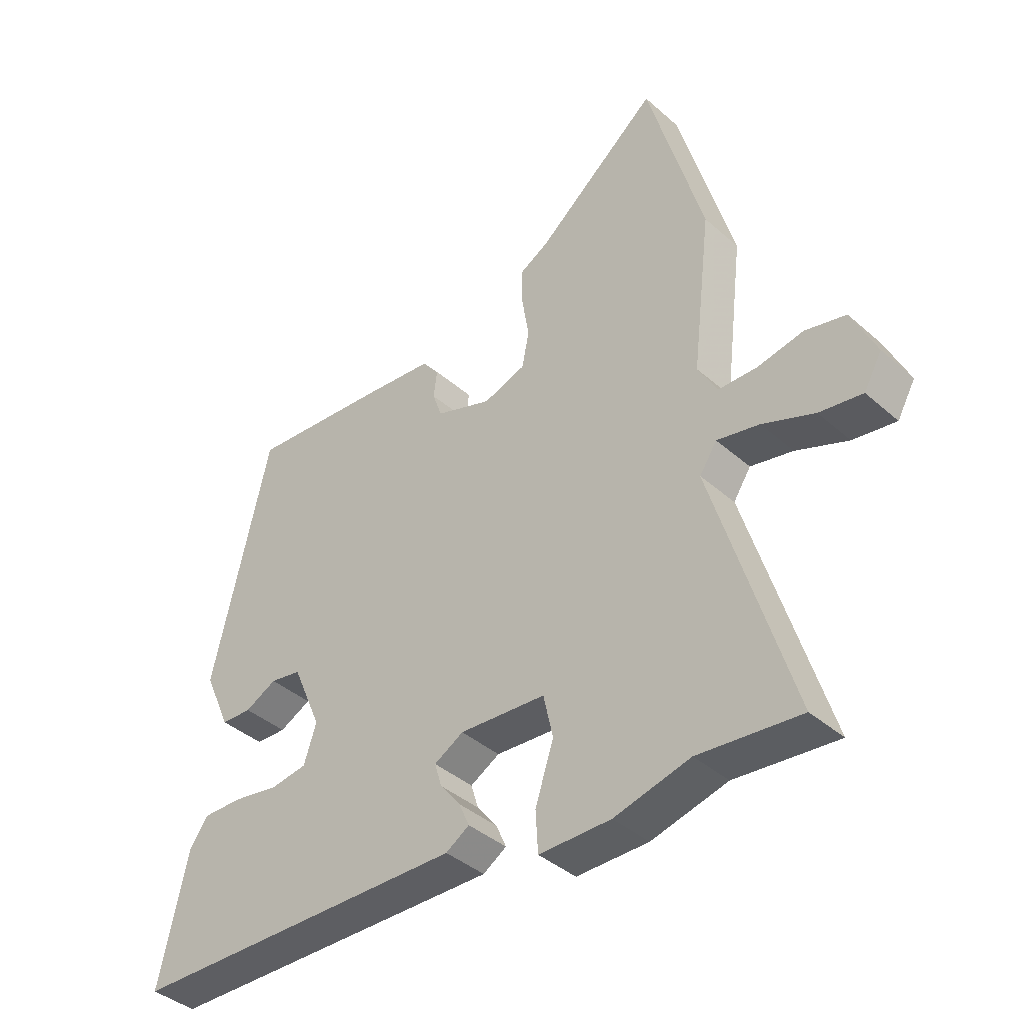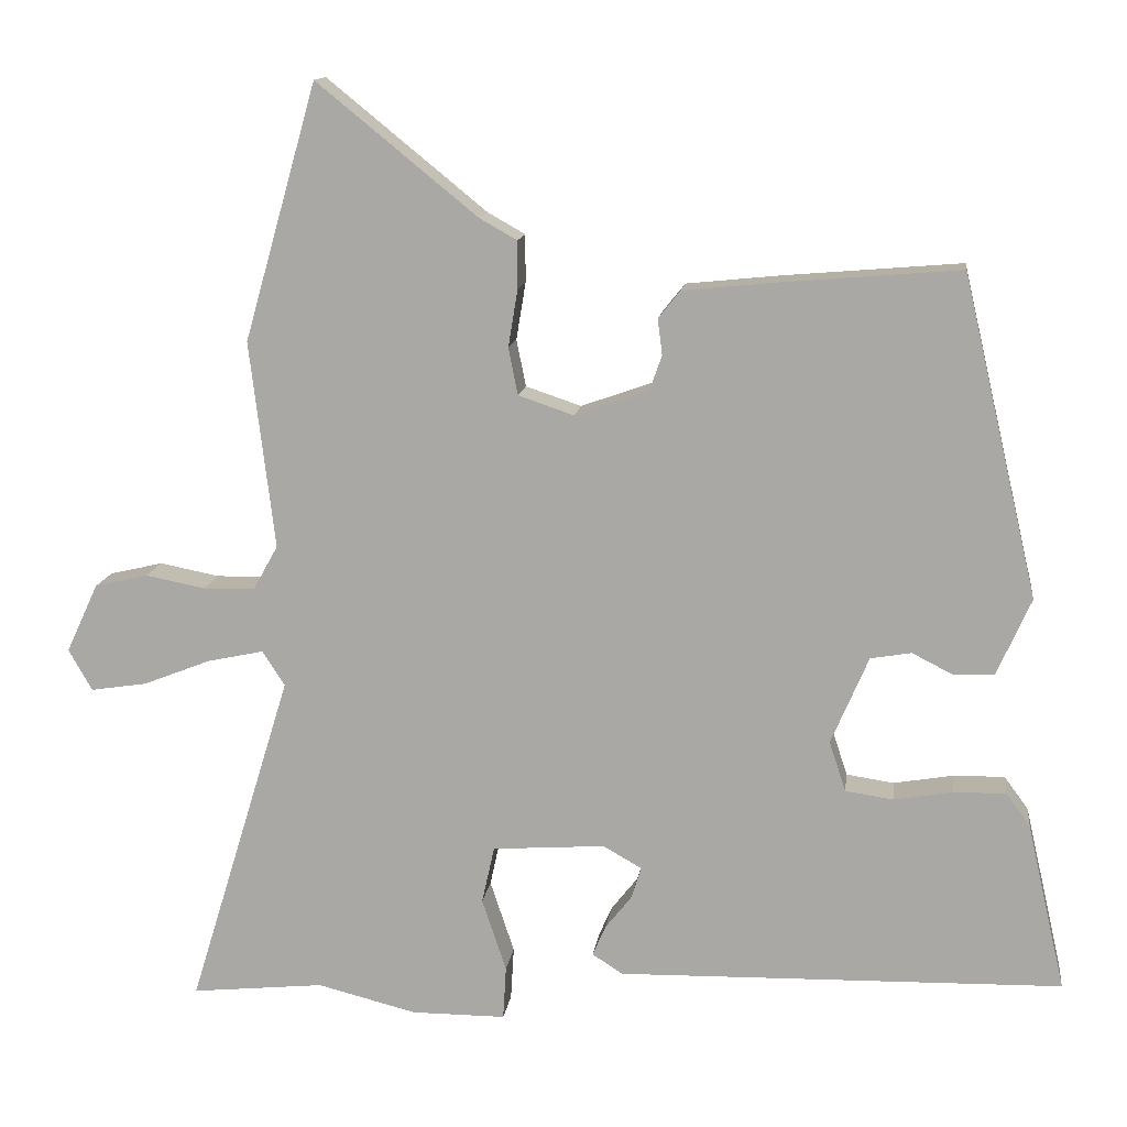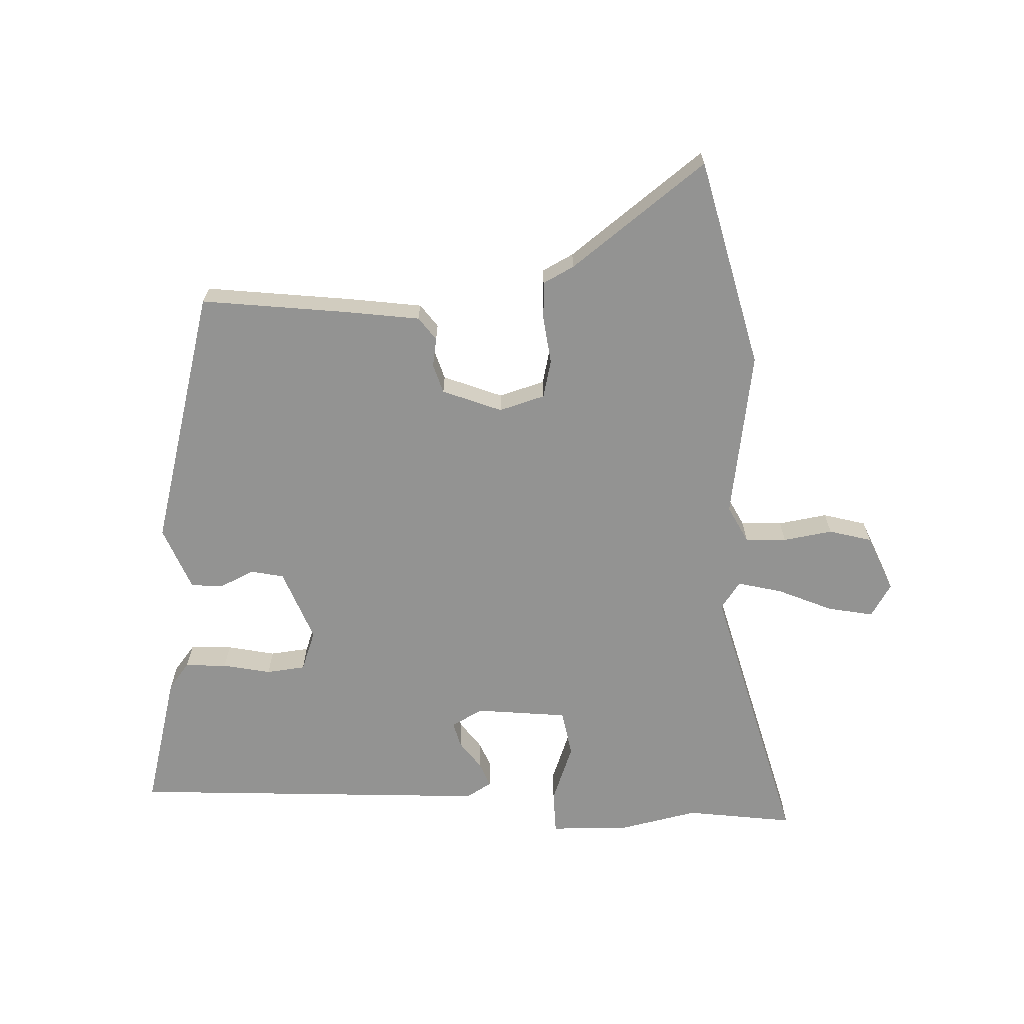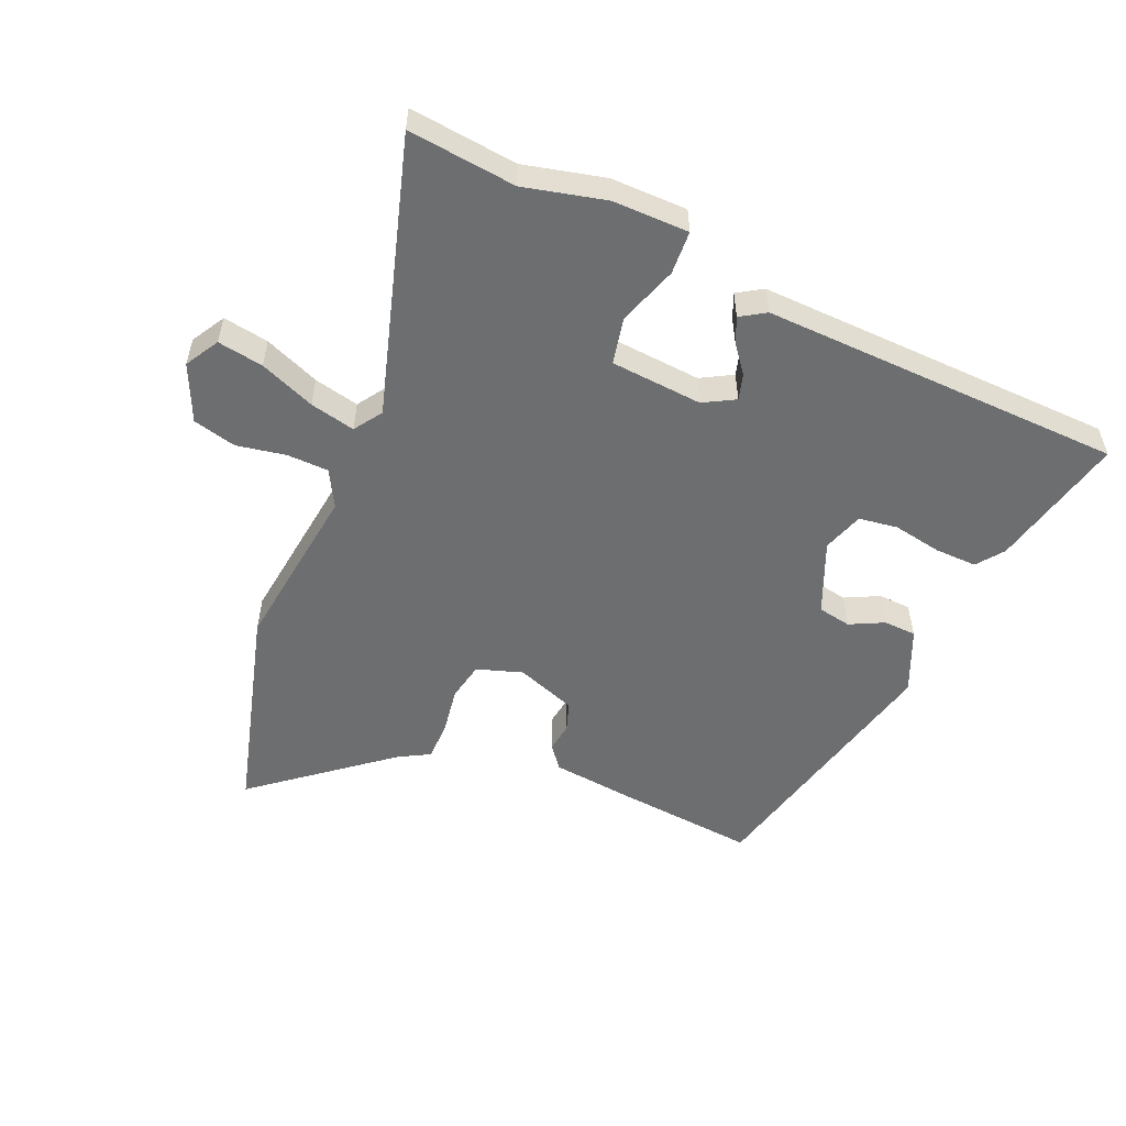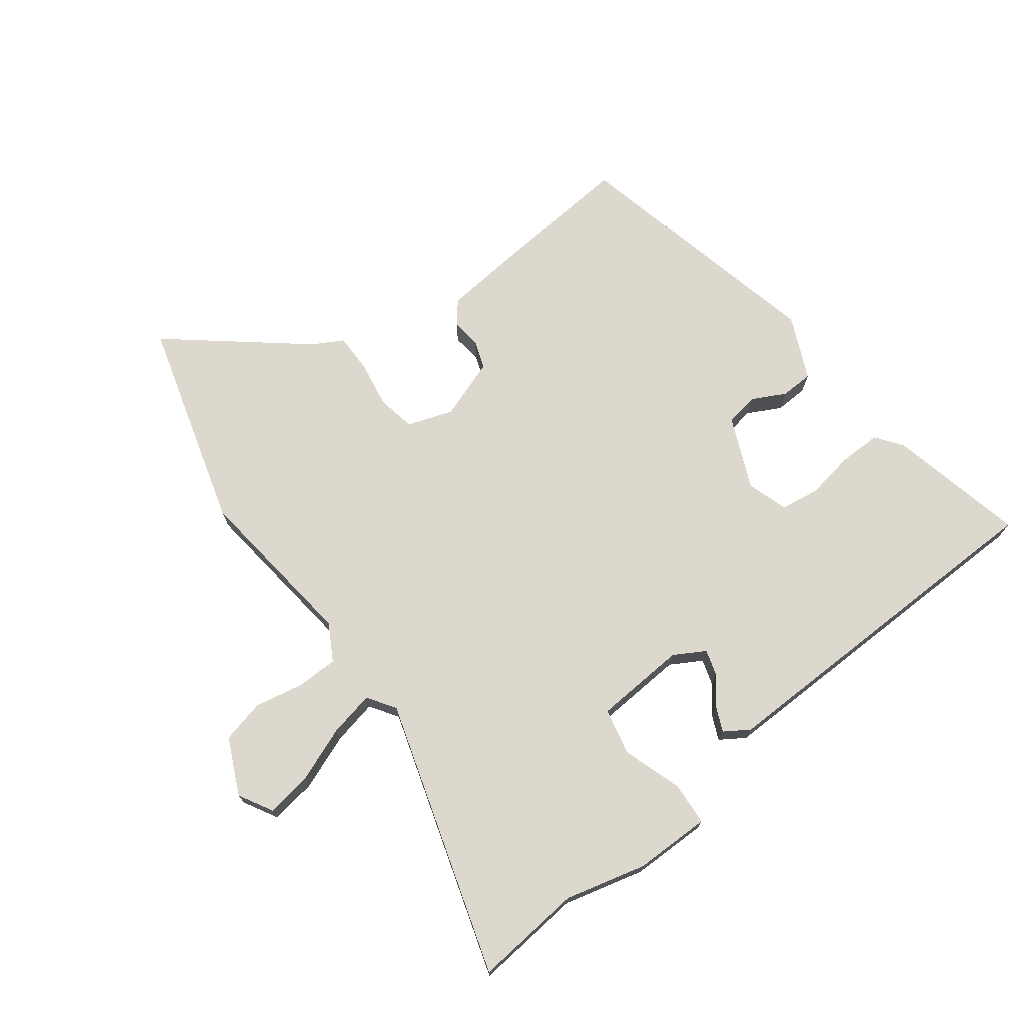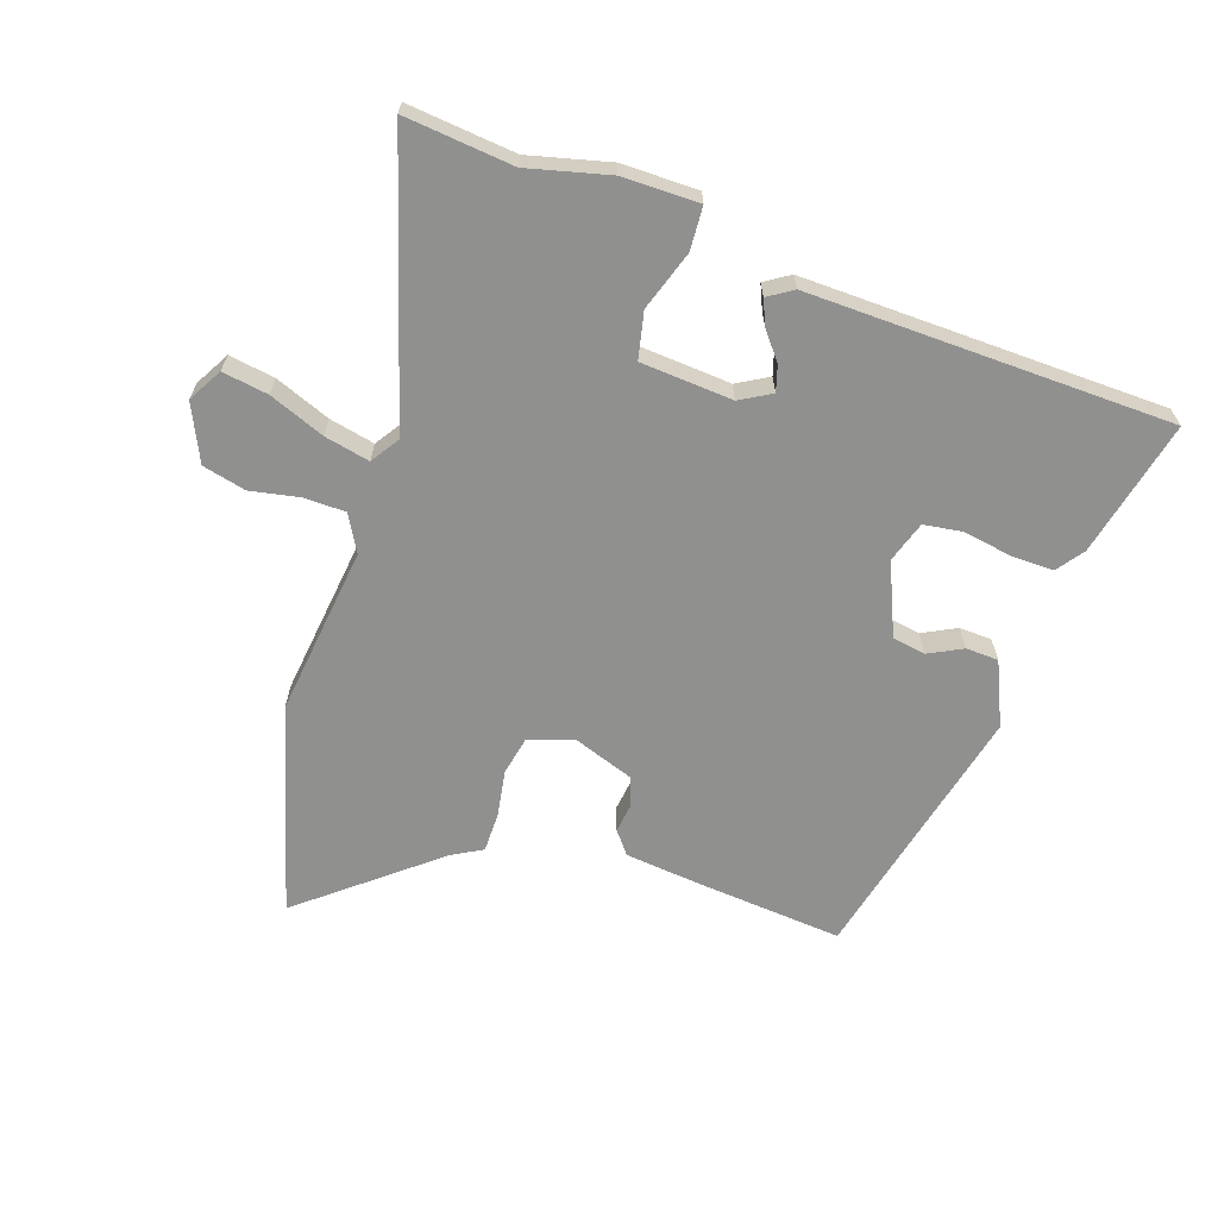
<metadata>
{"format":"obj","ext":"obj","renderer":"f3d","projection":"perspective","resolution":1024,"background":"white","views":[{"elev":-39.7,"azim":42.7,"up":"+Z"},{"elev":13.1,"azim":-172.6,"up":"+Z"},{"elev":-66.6,"azim":0.3,"up":"+Y"},{"elev":-54.3,"azim":156.3,"up":"+Y"},{"elev":72.5,"azim":143.1,"up":"+Y"},{"elev":-65.5,"azim":161.2,"up":"+Y"}]}
</metadata>
<code>
v 0.632 0.07 -0.513
v 0.462 0.07 -0.496
v 0.335 0.07 -0.528
v 0.215 0.07 -0.528
v 0.211 0.07 -0.46
v 0.242 0.07 -0.367
v 0.226 0.07 -0.294
v 0.082 0.07 -0.284
v 0.033 0.07 -0.312
v 0.045 0.07 -0.352
v 0.079 0.07 -0.395
v 0.096 0.07 -0.434
v 0.057 0.07 -0.459
v -0.511 0.07 -0.447
v -0.462 0.07 -0.233
v -0.431 0.07 -0.191
v -0.365 0.07 -0.192
v -0.289 0.07 -0.205
v -0.228 0.07 -0.196
v -0.207 0.07 -0.132
v -0.255 0.07 -0.02
v -0.307 0.07 -0.011
v -0.36 0.07 -0.038
v -0.411 0.07 -0.036
v -0.455 0.07 0.063
v -0.359 0.07 0.472
v -0.13 0.07 0.453
v -0.011 0.07 0.441
v 0.017 0.07 0.406
v 0.011 0.07 0.36
v 0.027 0.07 0.315
v 0.121 0.07 0.282
v 0.192 0.07 0.306
v 0.204 0.07 0.366
v 0.192 0.07 0.439
v 0.192 0.07 0.5
v 0.24 0.07 0.527
v 0.445 0.07 0.694
v 0.538 0.07 0.367
v 0.506 0.07 0.102
v 0.538 0.07 0.045
v 0.603 0.07 0.044
v 0.68 0.07 0.059
v 0.748 0.07 0.043
v 0.789 0.07 -0.045
v 0.759 0.07 -0.098
v 0.687 0.07 -0.087
v 0.6 0.07 -0.053
v 0.529 0.07 -0.038
v 0.5 0.07 -0.082
v 0.632 0 -0.513
v 0.462 0 -0.496
v 0.335 0 -0.528
v 0.215 0 -0.528
v 0.211 0 -0.46
v 0.242 0 -0.367
v 0.226 0 -0.294
v 0.082 0 -0.284
v 0.033 0 -0.312
v 0.045 0 -0.352
v 0.079 0 -0.395
v 0.096 0 -0.434
v 0.057 0 -0.459
v -0.511 0 -0.447
v -0.462 0 -0.233
v -0.431 0 -0.191
v -0.365 0 -0.192
v -0.289 0 -0.205
v -0.228 0 -0.196
v -0.207 0 -0.132
v -0.255 0 -0.02
v -0.307 0 -0.011
v -0.36 0 -0.038
v -0.411 0 -0.036
v -0.455 0 0.063
v -0.359 0 0.472
v -0.13 0 0.453
v -0.011 0 0.441
v 0.017 0 0.406
v 0.011 0 0.36
v 0.027 0 0.315
v 0.121 0 0.282
v 0.192 0 0.306
v 0.204 0 0.366
v 0.192 0 0.439
v 0.192 0 0.5
v 0.24 0 0.527
v 0.445 0 0.694
v 0.538 0 0.367
v 0.506 0 0.102
v 0.538 0 0.045
v 0.603 0 0.044
v 0.68 0 0.059
v 0.748 0 0.043
v 0.789 0 -0.045
v 0.759 0 -0.098
v 0.687 0 -0.087
v 0.6 0 -0.053
v 0.529 0 -0.038
v 0.5 0 -0.082
f 46 47 48
f 45 46 48
f 44 45 48
f 43 44 48
f 42 43 48
f 41 42 48 49
f 40 41 49 50
f 37 38 39 40
f 37 40 50
f 36 37 50
f 35 36 50
f 34 35 50
f 28 29 30
f 27 28 30
f 26 27 30
f 25 26 30
f 24 25 30
f 23 24 30
f 22 23 30
f 21 22 30 31
f 20 21 31 32
f 16 17 18
f 15 16 18
f 14 15 18
f 13 14 18
f 12 13 18
f 11 12 18
f 10 11 18
f 9 10 18 19
f 20 32 33
f 19 20 33
f 9 19 33
f 8 9 33
f 4 5 6
f 3 4 6
f 2 3 6
f 1 2 6 7
f 33 34 50
f 8 33 50
f 7 8 50
f 1 7 50
f 98 97 96
f 98 96 95
f 98 95 94
f 98 94 93
f 98 93 92
f 99 98 92 91
f 100 99 91 90
f 90 89 88 87
f 100 90 87
f 100 87 86
f 100 86 85
f 100 85 84
f 80 79 78
f 80 78 77
f 80 77 76
f 80 76 75
f 80 75 74
f 80 74 73
f 80 73 72
f 81 80 72 71
f 82 81 71 70
f 68 67 66
f 68 66 65
f 68 65 64
f 68 64 63
f 68 63 62
f 68 62 61
f 68 61 60
f 69 68 60 59
f 83 82 70
f 83 70 69
f 83 69 59
f 83 59 58
f 56 55 54
f 56 54 53
f 56 53 52
f 57 56 52 51
f 100 84 83
f 100 83 58
f 100 58 57
f 100 57 51
f 1 51 52 2
f 2 52 53 3
f 3 53 54 4
f 4 54 55 5
f 5 55 56 6
f 6 56 57 7
f 7 57 58 8
f 8 58 59 9
f 9 59 60 10
f 10 60 61 11
f 11 61 62 12
f 12 62 63 13
f 13 63 64 14
f 14 64 65 15
f 15 65 66 16
f 16 66 67 17
f 17 67 68 18
f 18 68 69 19
f 19 69 70 20
f 20 70 71 21
f 21 71 72 22
f 22 72 73 23
f 23 73 74 24
f 24 74 75 25
f 25 75 76 26
f 26 76 77 27
f 27 77 78 28
f 28 78 79 29
f 29 79 80 30
f 30 80 81 31
f 31 81 82 32
f 32 82 83 33
f 33 83 84 34
f 34 84 85 35
f 35 85 86 36
f 36 86 87 37
f 37 87 88 38
f 38 88 89 39
f 39 89 90 40
f 40 90 91 41
f 41 91 92 42
f 42 92 93 43
f 43 93 94 44
f 44 94 95 45
f 45 95 96 46
f 46 96 97 47
f 47 97 98 48
f 48 98 99 49
f 49 99 100 50
f 50 100 51 1

</code>
